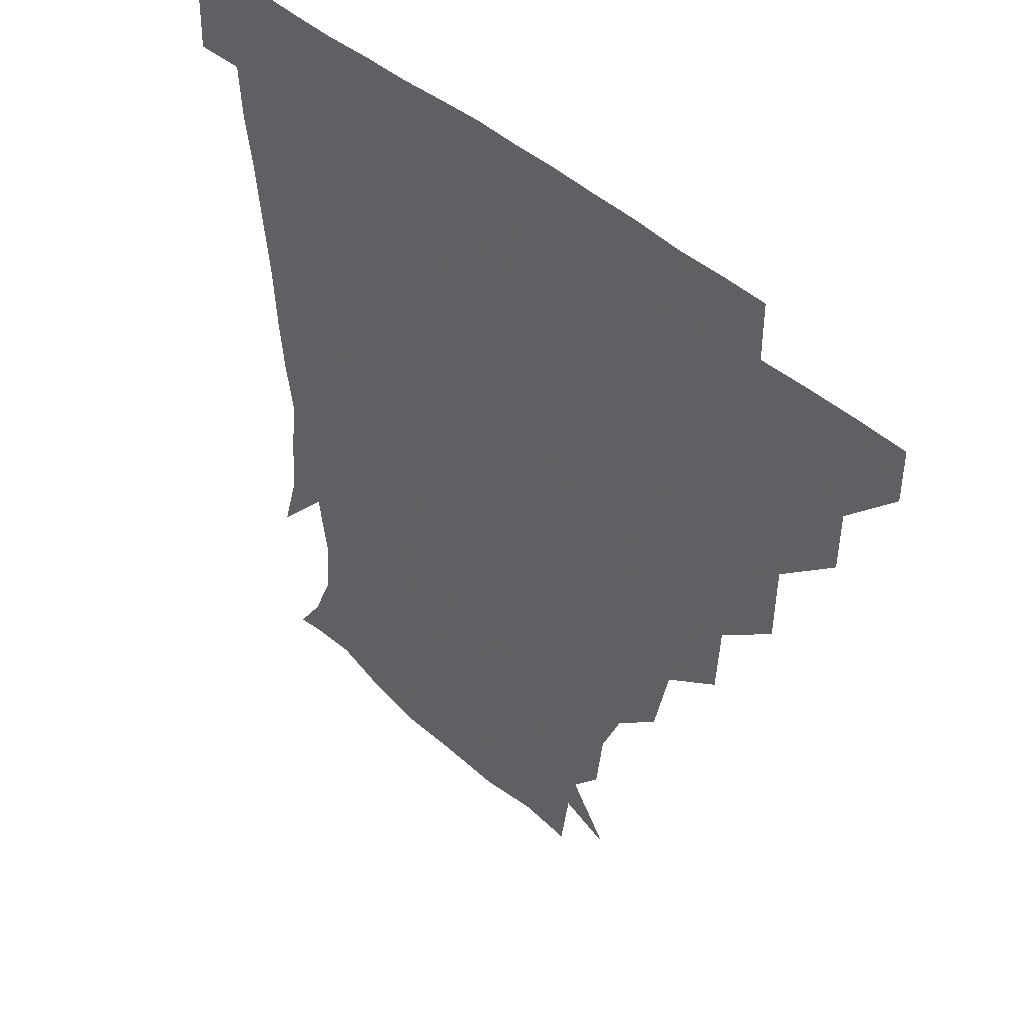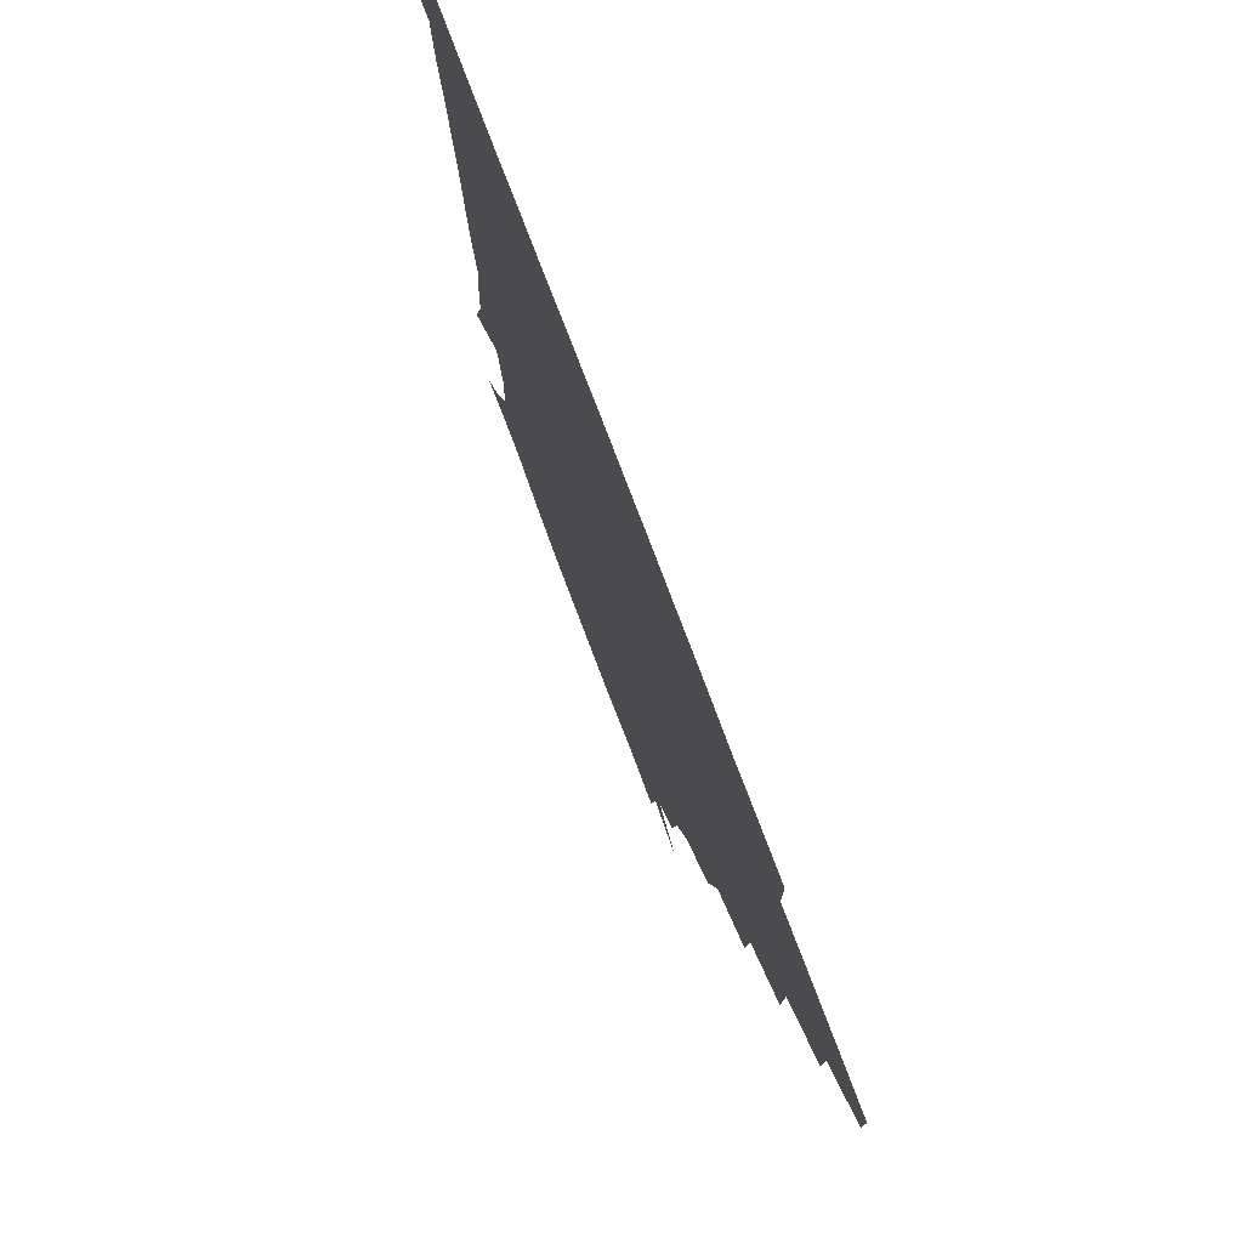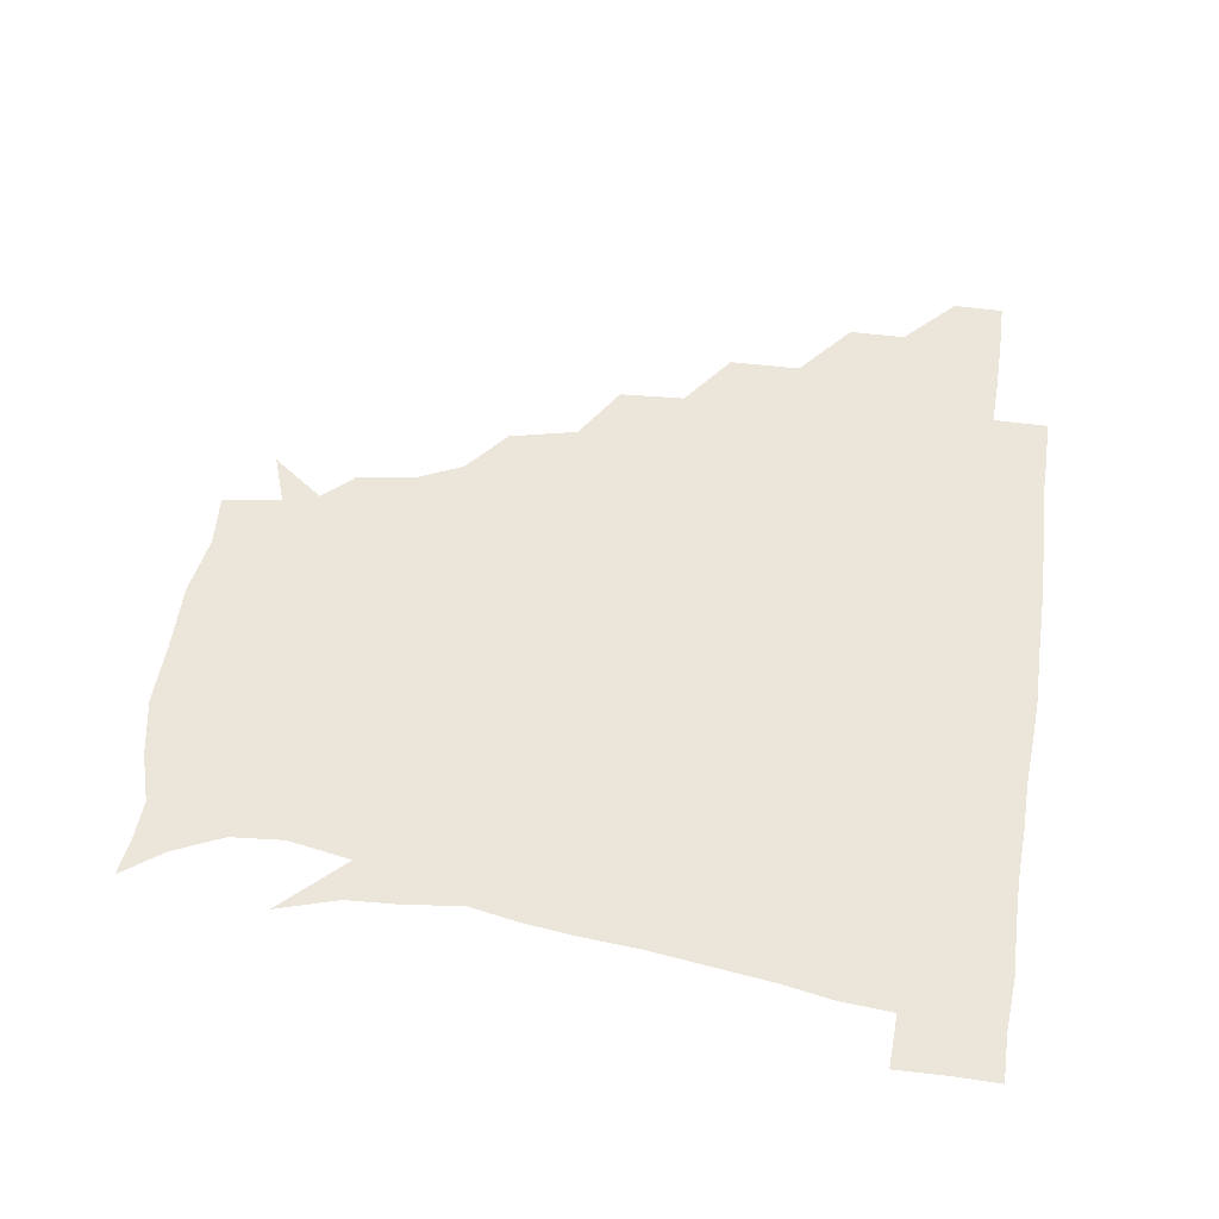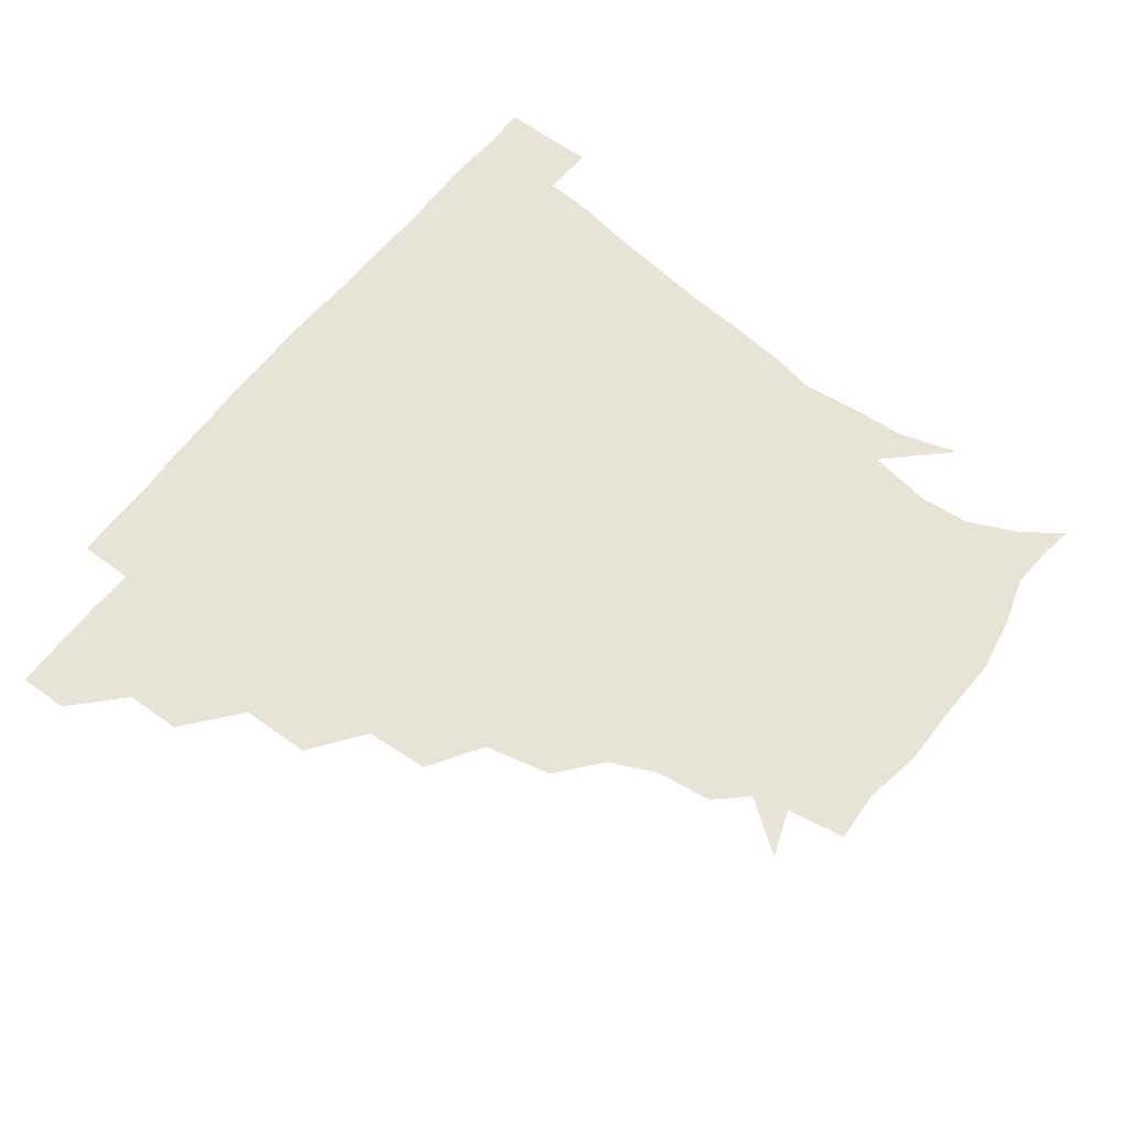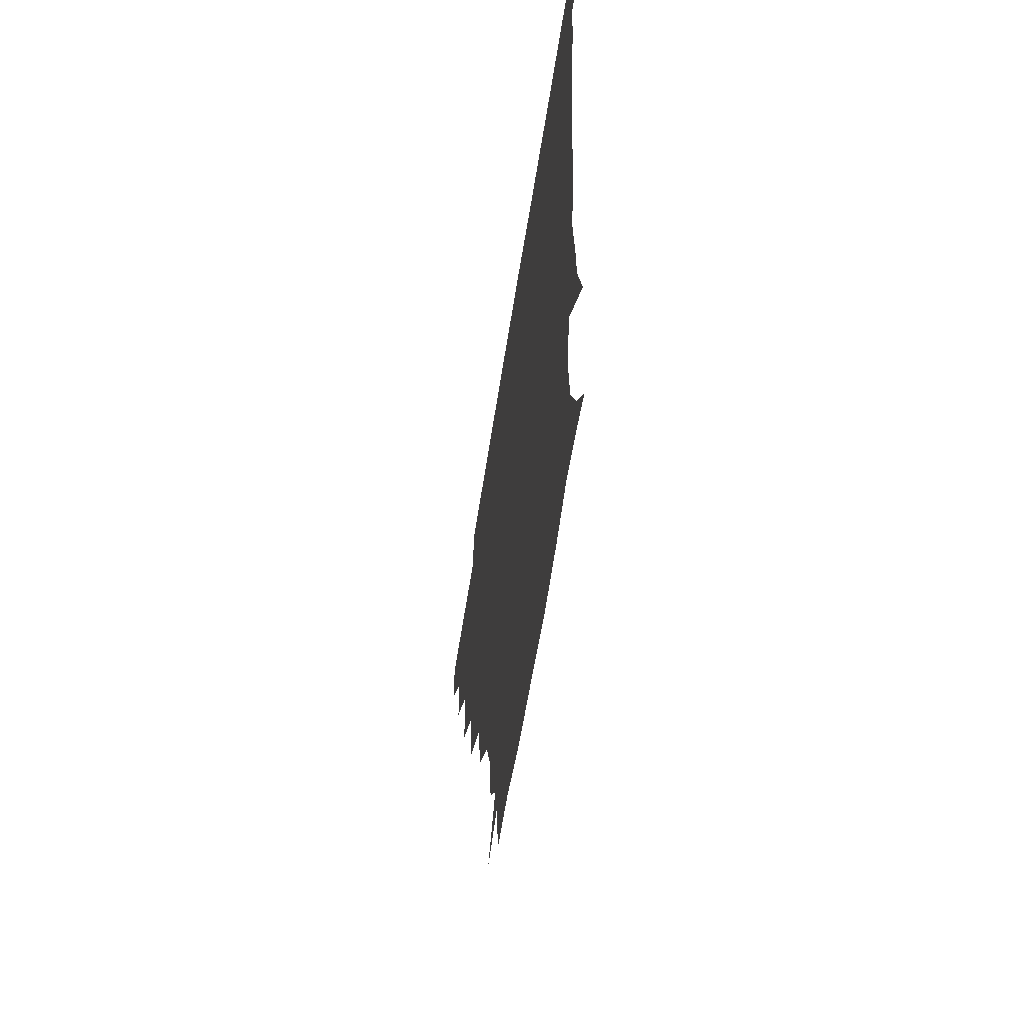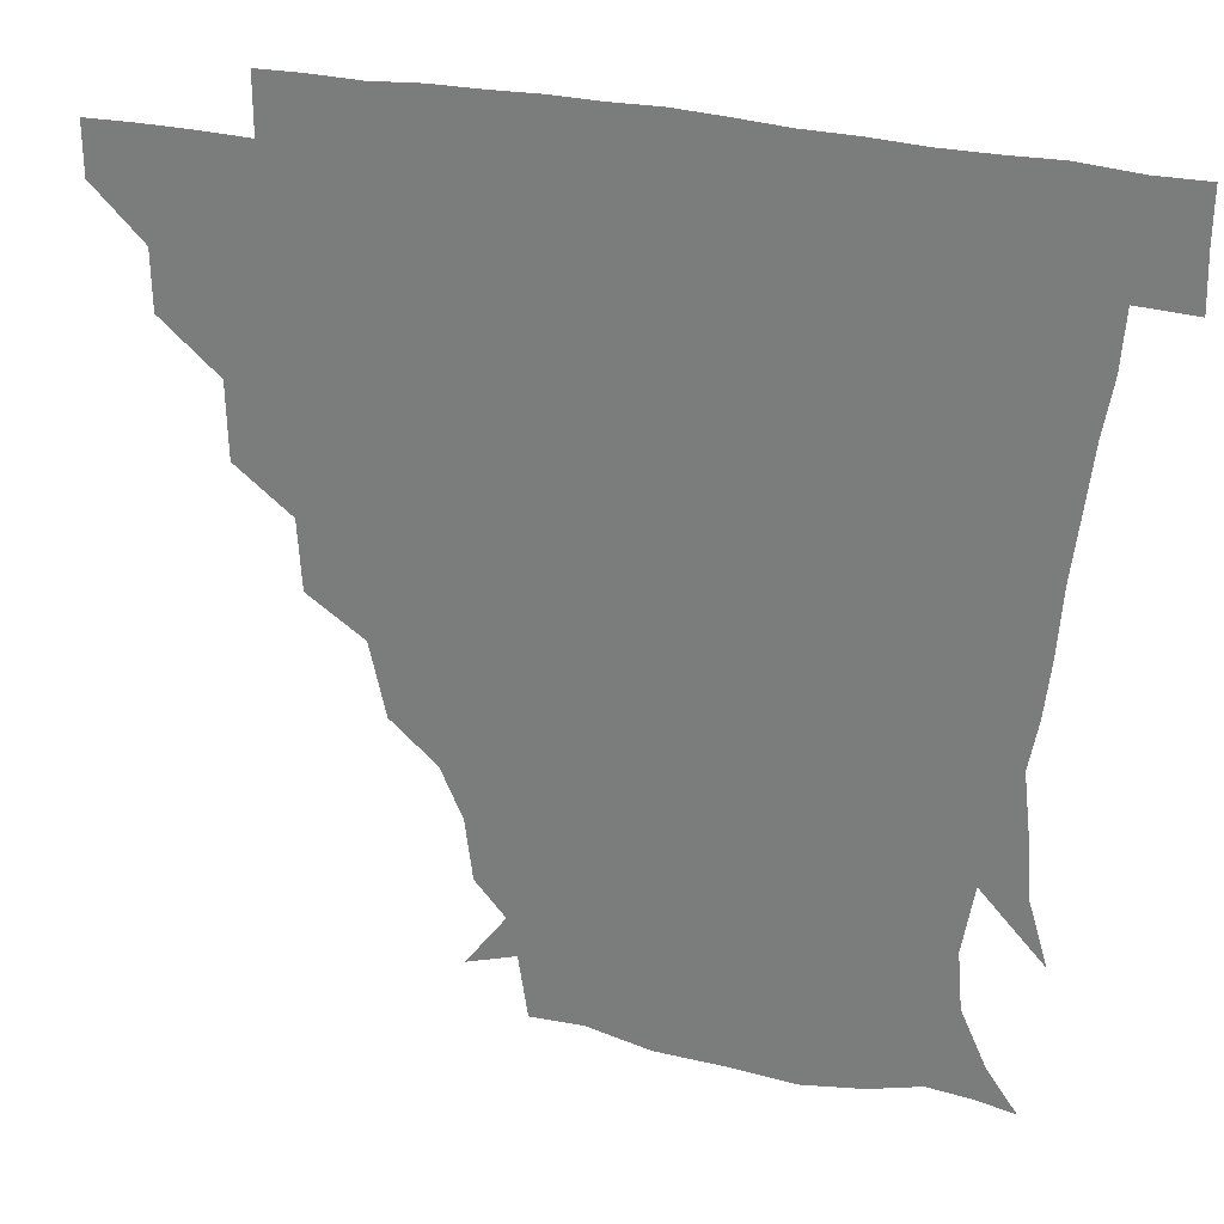
<metadata>
{"format":"obj","ext":"obj","renderer":"f3d","projection":"perspective","resolution":1024,"background":"white","views":[{"elev":42.4,"azim":-132.3,"up":"+Y"},{"elev":76.4,"azim":-110.6,"up":"+Y"},{"elev":55.7,"azim":98.2,"up":"+Z"},{"elev":62.1,"azim":-52.8,"up":"+Z"},{"elev":-58.6,"azim":81.3,"up":"+Y"},{"elev":27.2,"azim":19.5,"up":"+Y"}]}
</metadata>
<code>
v 451.1 345.6 0
v 451 360.9 0
v 467.1 312.8 0
v 466.8 330.2 0
v 466.7 345.8 0
v 466.2 361.2 0
v 485.3 275.8 0
v 484.8 297.9 0
v 483 315.7 0
v 482.3 331.1 0
v 481.7 346 0
v 481.8 361.1 0
v 503.6 242.6 0
v 502.3 262.9 0
v 499.3 281.9 0
v 498.6 301.9 0
v 497.8 317.1 0
v 497.1 331.4 0
v 497 345.9 0
v 497.2 360.6 0
v 497.1 377.6 0
v 525.4 210.3 0
v 520.5 231.5 0
v 516.1 248.7 0
v 515.7 271.5 0
v 513.8 286.5 0
v 512.8 301.8 0
v 512.2 317.1 0
v 511.9 331.5 0
v 511.8 345.7 0
v 511.5 360.2 0
v 511.1 377.8 0
v 547.9 166.5 0
v 545.7 184.2 0
v 539.1 198.6 0
v 534.5 220.8 0
v 531.9 239.4 0
v 530.7 258.2 0
v 529.6 274.4 0
v 528.6 288.8 0
v 527.5 302.3 0
v 526.9 316.7 0
v 526.6 331 0
v 526.7 345.7 0
v 526.3 361.2 0
v 526 377.5 0
v 544.8 140.2 0
v 556.9 156.5 0
v 556.2 174.5 0
v 552.7 192 0
v 549 209.2 0
v 546.4 224 0
v 544.6 243.6 0
v 544.6 259.7 0
v 543.4 274.7 0
v 542.8 288.2 0
v 542.9 303.1 0
v 542.3 317 0
v 541.7 331.1 0
v 541.9 345.5 0
v 541.4 361 0
v 540.8 378.5 0
v 559.8 145.3 0
v 566.1 160.8 0
v 565.7 183 0
v 564 196.8 0
v 560.7 213 0
v 560.2 228.6 0
v 558.3 244.9 0
v 558.6 262.1 0
v 557.3 273.4 0
v 557.6 288.7 0
v 557.5 303.1 0
v 557.4 317.1 0
v 558.5 331.1 0
v 556.9 345.9 0
v 556.6 360.2 0
v 555.6 378.6 0
v 562.6 126.9 0
v 574.8 149.8 0
v 578.3 166.2 0
v 577 185 0
v 575.6 200.9 0
v 574.4 215.6 0
v 573.8 232.7 0
v 573.7 245.9 0
v 572.4 262.1 0
v 572.2 274.2 0
v 572.7 289.6 0
v 572.1 302.8 0
v 571.8 316.2 0
v 572.5 331.1 0
v 571.6 345.8 0
v 571.4 359.6 0
v 570 379 0
v 578.4 127.7 0
v 589.1 150 0
v 589.9 168.7 0
v 590.9 185.7 0
v 588.4 200.7 0
v 587.8 215.8 0
v 587.4 230.9 0
v 586.9 247.5 0
v 586.7 261.1 0
v 587.1 274.4 0
v 587.1 289.8 0
v 586.6 302.4 0
v 586.8 316.7 0
v 587.3 331 0
v 586.4 346 0
v 585.9 360.8 0
v 584.6 378.7 0
v 597.1 124.1 0
v 603.9 150.7 0
v 602.8 168.8 0
v 603.6 187 0
v 601.6 203 0
v 601.5 216.7 0
v 601.7 233.7 0
v 601.3 246.6 0
v 601.5 259.7 0
v 601.6 275.3 0
v 601.5 289.5 0
v 602 303.3 0
v 601.6 316.9 0
v 601.7 331 0
v 601.1 346.1 0
v 600.8 361.1 0
v 598.9 379 0
v 617.7 124 0
v 617.5 151.8 0
v 617 169.8 0
v 616.5 188.3 0
v 615.3 203.1 0
v 615.1 217.6 0
v 615.1 233.3 0
v 615.4 246.4 0
v 616.1 261.6 0
v 616.1 275.8 0
v 616.4 288.7 0
v 616.7 303.9 0
v 616.9 317.7 0
v 616.3 331.9 0
v 615.9 346.4 0
v 616.3 360.6 0
v 613.4 378.3 0
v 636.7 123.1 0
v 630.5 150.9 0
v 630.2 170.4 0
v 628.9 189.4 0
v 629.2 204.2 0
v 628.8 217.9 0
v 628.7 232.8 0
v 629.9 245.8 0
v 630.5 260.8 0
v 630.5 274.6 0
v 631.1 288.8 0
v 631.2 303.2 0
v 631.7 318 0
v 632.1 331.7 0
v 631.9 345.8 0
v 632.3 359.3 0
v 628.6 377.3 0
v 654.7 126.1 0
v 643.9 150.4 0
v 642.5 170.3 0
v 641.5 188.6 0
v 642.3 204 0
v 642.4 217.1 0
v 642.6 230.7 0
v 643.3 245.2 0
v 644.2 261.4 0
v 644.8 274.3 0
v 645.3 290.2 0
v 646 304 0
v 646.4 318 0
v 646.7 331.9 0
v 647.3 345.8 0
v 646.7 360 0
v 643.7 377.2 0
v 669.8 130.5 0
v 658.3 148.7 0
v 654.2 168.4 0
v 653.9 186.2 0
v 655.1 202.3 0
v 655.2 215.6 0
v 655.8 229.3 0
v 656.5 243.6 0
v 656.9 260.7 0
v 658.4 275.4 0
v 659.4 289 0
v 660 304.4 0
v 660.8 318 0
v 661.5 332.1 0
v 662.3 346 0
v 661.3 360.4 0
v 659.5 376.4 0
v 682.9 129.6 0
v 672.3 145.1 0
v 666 163.8 0
v 666 180.1 0
v 667.6 198.2 0
v 667.1 212.4 0
v 667.5 227.2 0
v 668.3 242.3 0
v 669.4 258.2 0
v 670.7 273.7 0
v 672.1 290.8 0
v 673.8 303.3 0
v 675 318.1 0
v 675.7 331.8 0
v 676.8 346.2 0
v 675.7 361.7 0
v 674.8 376.4 0
v 693.8 127.8 0
v 685 140.1 0
v 677.8 156 0
v 676.4 172.4 0
v 679.9 192.2 0
v 678.2 207.5 0
v 678.1 222.9 0
v 679.4 236.4 0
v 681 253 0
v 682.3 269.9 0
v 683.6 287.1 0
v 686.5 300.6 0
v 688.2 317.5 0
v 689.8 331.9 0
v 690.5 346.3 0
v 690.3 361.5 0
v 689.2 376.8 0
v 698.3 172.8 0
v 692.6 191.9 0
v 691.7 206.9 0
v 689.6 226.4 0
v 692.3 241.2 0
v 694.3 257.7 0
v 695.7 275.9 0
v 698 293.7 0
v 700.4 313.1 0
v 703.4 329.6 0
v 704.6 345.9 0
v 705.7 360.9 0
v 706.4 375.5 0
v 721 345.2 0
v 720.6 360.8 0
v 720.8 375.6 0
f 4 5 1
f 1 5 2
f 5 6 2
f 8 9 3
f 3 9 4
f 9 10 4
f 4 10 5
f 10 11 5
f 5 11 6
f 11 12 6
f 14 15 7
f 7 15 8
f 15 16 8
f 8 16 9
f 16 17 9
f 9 17 10
f 17 18 10
f 10 18 11
f 18 19 11
f 11 19 12
f 19 20 12
f 23 24 13
f 13 24 14
f 24 25 14
f 14 25 15
f 25 26 15
f 15 26 16
f 26 27 16
f 16 27 17
f 27 28 17
f 17 28 18
f 28 29 18
f 18 29 19
f 29 30 19
f 19 30 20
f 30 31 20
f 20 31 21
f 31 32 21
f 35 36 22
f 22 36 23
f 36 37 23
f 23 37 24
f 37 38 24
f 24 38 25
f 38 39 25
f 25 39 26
f 39 40 26
f 26 40 27
f 40 41 27
f 27 41 28
f 41 42 28
f 28 42 29
f 42 43 29
f 29 43 30
f 43 44 30
f 30 44 31
f 44 45 31
f 31 45 32
f 45 46 32
f 48 49 33
f 33 49 34
f 49 50 34
f 34 50 35
f 50 51 35
f 35 51 36
f 51 52 36
f 36 52 37
f 52 53 37
f 37 53 38
f 53 54 38
f 38 54 39
f 54 55 39
f 39 55 40
f 55 56 40
f 40 56 41
f 56 57 41
f 41 57 42
f 57 58 42
f 42 58 43
f 58 59 43
f 43 59 44
f 59 60 44
f 44 60 45
f 60 61 45
f 45 61 46
f 61 62 46
f 47 63 48
f 63 64 48
f 48 64 49
f 64 65 49
f 49 65 50
f 65 66 50
f 50 66 51
f 66 67 51
f 51 67 52
f 67 68 52
f 52 68 53
f 68 69 53
f 53 69 54
f 69 70 54
f 54 70 55
f 70 71 55
f 55 71 56
f 71 72 56
f 56 72 57
f 72 73 57
f 57 73 58
f 73 74 58
f 58 74 59
f 74 75 59
f 59 75 60
f 75 76 60
f 60 76 61
f 76 77 61
f 61 77 62
f 77 78 62
f 79 80 63
f 63 80 64
f 80 81 64
f 64 81 65
f 81 82 65
f 65 82 66
f 82 83 66
f 66 83 67
f 83 84 67
f 67 84 68
f 84 85 68
f 68 85 69
f 85 86 69
f 69 86 70
f 86 87 70
f 70 87 71
f 87 88 71
f 71 88 72
f 88 89 72
f 72 89 73
f 89 90 73
f 73 90 74
f 90 91 74
f 74 91 75
f 91 92 75
f 75 92 76
f 92 93 76
f 76 93 77
f 93 94 77
f 77 94 78
f 94 95 78
f 79 96 80
f 96 97 80
f 80 97 81
f 97 98 81
f 81 98 82
f 98 99 82
f 82 99 83
f 99 100 83
f 83 100 84
f 100 101 84
f 84 101 85
f 101 102 85
f 85 102 86
f 102 103 86
f 86 103 87
f 103 104 87
f 87 104 88
f 104 105 88
f 88 105 89
f 105 106 89
f 89 106 90
f 106 107 90
f 90 107 91
f 107 108 91
f 91 108 92
f 108 109 92
f 92 109 93
f 109 110 93
f 93 110 94
f 110 111 94
f 94 111 95
f 111 112 95
f 96 113 97
f 113 114 97
f 97 114 98
f 114 115 98
f 98 115 99
f 115 116 99
f 99 116 100
f 116 117 100
f 100 117 101
f 117 118 101
f 101 118 102
f 118 119 102
f 102 119 103
f 119 120 103
f 103 120 104
f 120 121 104
f 104 121 105
f 121 122 105
f 105 122 106
f 122 123 106
f 106 123 107
f 123 124 107
f 107 124 108
f 124 125 108
f 108 125 109
f 125 126 109
f 109 126 110
f 126 127 110
f 110 127 111
f 127 128 111
f 111 128 112
f 128 129 112
f 113 130 114
f 130 131 114
f 114 131 115
f 131 132 115
f 115 132 116
f 132 133 116
f 116 133 117
f 133 134 117
f 117 134 118
f 134 135 118
f 118 135 119
f 135 136 119
f 119 136 120
f 136 137 120
f 120 137 121
f 137 138 121
f 121 138 122
f 138 139 122
f 122 139 123
f 139 140 123
f 123 140 124
f 140 141 124
f 124 141 125
f 141 142 125
f 125 142 126
f 142 143 126
f 126 143 127
f 143 144 127
f 127 144 128
f 144 145 128
f 128 145 129
f 145 146 129
f 130 147 131
f 147 148 131
f 131 148 132
f 148 149 132
f 132 149 133
f 149 150 133
f 133 150 134
f 150 151 134
f 134 151 135
f 151 152 135
f 135 152 136
f 152 153 136
f 136 153 137
f 153 154 137
f 137 154 138
f 154 155 138
f 138 155 139
f 155 156 139
f 139 156 140
f 156 157 140
f 140 157 141
f 157 158 141
f 141 158 142
f 158 159 142
f 142 159 143
f 159 160 143
f 143 160 144
f 160 161 144
f 144 161 145
f 161 162 145
f 145 162 146
f 162 163 146
f 147 164 148
f 164 165 148
f 148 165 149
f 165 166 149
f 149 166 150
f 166 167 150
f 150 167 151
f 167 168 151
f 151 168 152
f 168 169 152
f 152 169 153
f 169 170 153
f 153 170 154
f 170 171 154
f 154 171 155
f 171 172 155
f 155 172 156
f 172 173 156
f 156 173 157
f 173 174 157
f 157 174 158
f 174 175 158
f 158 175 159
f 175 176 159
f 159 176 160
f 176 177 160
f 160 177 161
f 177 178 161
f 161 178 162
f 178 179 162
f 162 179 163
f 179 180 163
f 164 181 165
f 181 182 165
f 165 182 166
f 182 183 166
f 166 183 167
f 183 184 167
f 167 184 168
f 184 185 168
f 168 185 169
f 185 186 169
f 169 186 170
f 186 187 170
f 170 187 171
f 187 188 171
f 171 188 172
f 188 189 172
f 172 189 173
f 189 190 173
f 173 190 174
f 190 191 174
f 174 191 175
f 191 192 175
f 175 192 176
f 192 193 176
f 176 193 177
f 193 194 177
f 177 194 178
f 194 195 178
f 178 195 179
f 195 196 179
f 179 196 180
f 196 197 180
f 181 198 182
f 198 199 182
f 182 199 183
f 199 200 183
f 183 200 184
f 200 201 184
f 184 201 185
f 201 202 185
f 185 202 186
f 202 203 186
f 186 203 187
f 203 204 187
f 187 204 188
f 204 205 188
f 188 205 189
f 205 206 189
f 189 206 190
f 206 207 190
f 190 207 191
f 207 208 191
f 191 208 192
f 208 209 192
f 192 209 193
f 209 210 193
f 193 210 194
f 210 211 194
f 194 211 195
f 211 212 195
f 195 212 196
f 212 213 196
f 196 213 197
f 213 214 197
f 198 215 199
f 215 216 199
f 199 216 200
f 216 217 200
f 200 217 201
f 217 218 201
f 201 218 202
f 218 219 202
f 202 219 203
f 219 220 203
f 203 220 204
f 220 221 204
f 204 221 205
f 221 222 205
f 205 222 206
f 222 223 206
f 206 223 207
f 223 224 207
f 207 224 208
f 224 225 208
f 208 225 209
f 225 226 209
f 209 226 210
f 226 227 210
f 210 227 211
f 227 228 211
f 211 228 212
f 228 229 212
f 212 229 213
f 229 230 213
f 213 230 214
f 230 231 214
f 219 232 220
f 232 233 220
f 220 233 221
f 233 234 221
f 221 234 222
f 234 235 222
f 222 235 223
f 235 236 223
f 223 236 224
f 236 237 224
f 224 237 225
f 237 238 225
f 225 238 226
f 238 239 226
f 226 239 227
f 239 240 227
f 227 240 228
f 240 241 228
f 228 241 229
f 241 242 229
f 229 242 230
f 242 243 230
f 230 243 231
f 243 244 231
f 242 245 243
f 245 246 243
f 243 246 244
f 246 247 244

</code>
